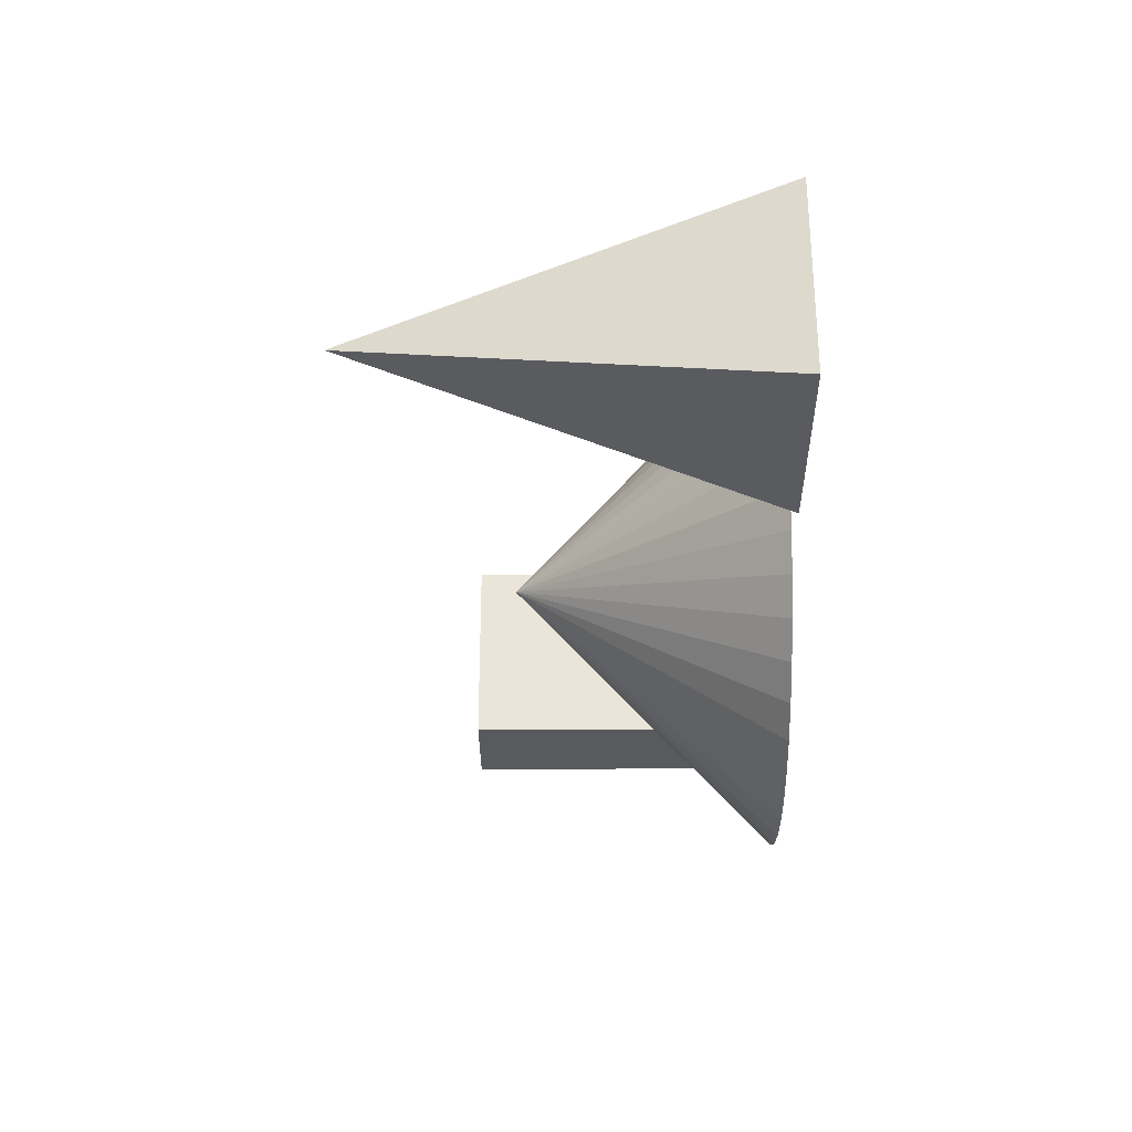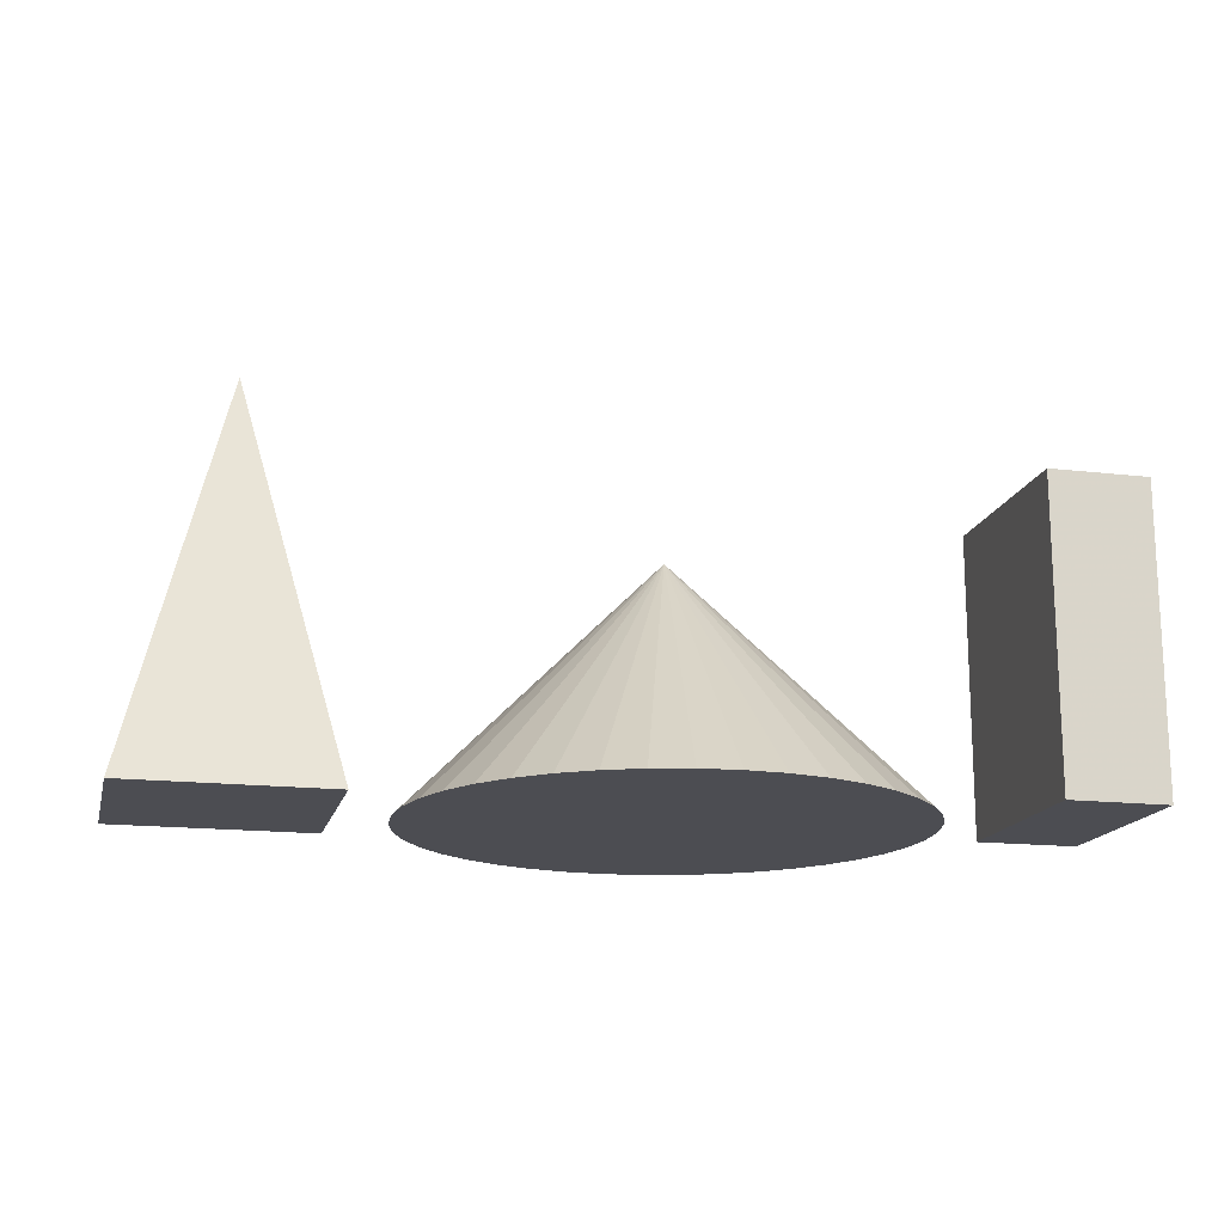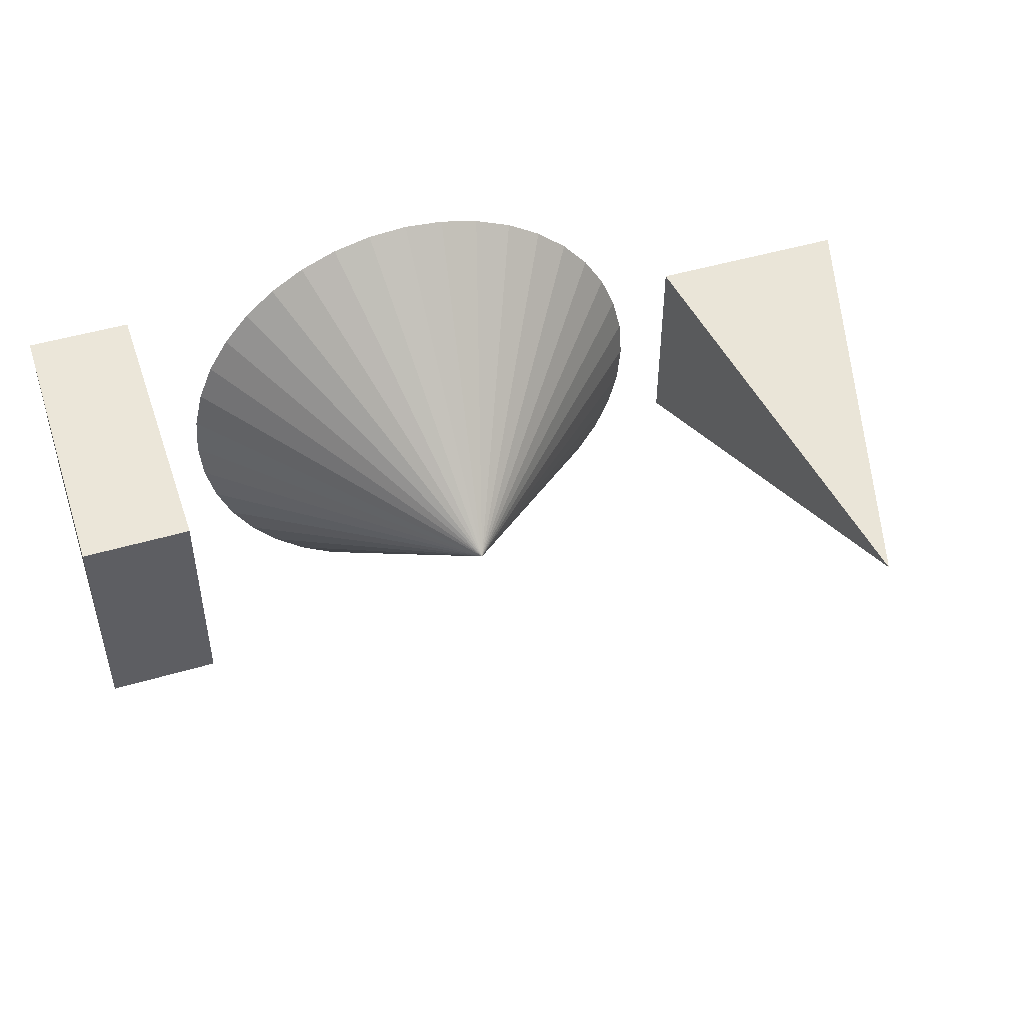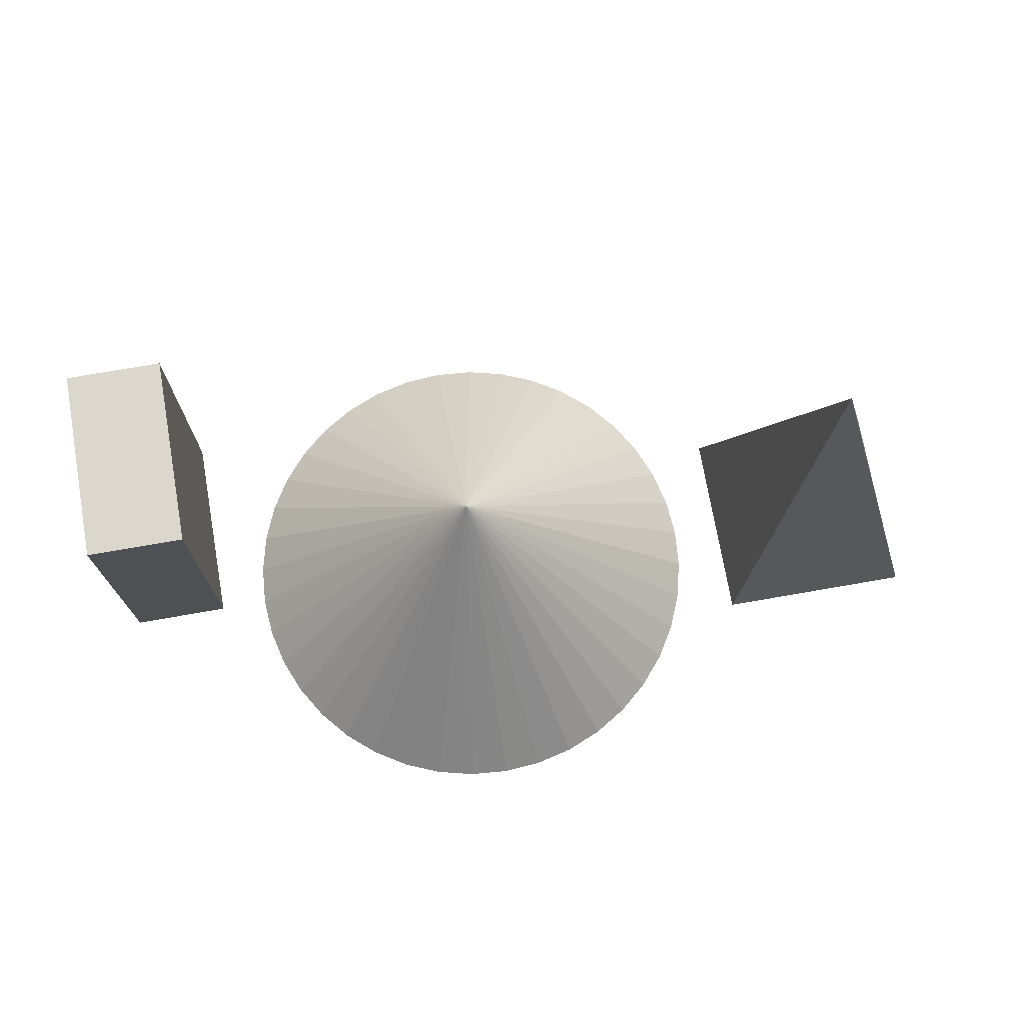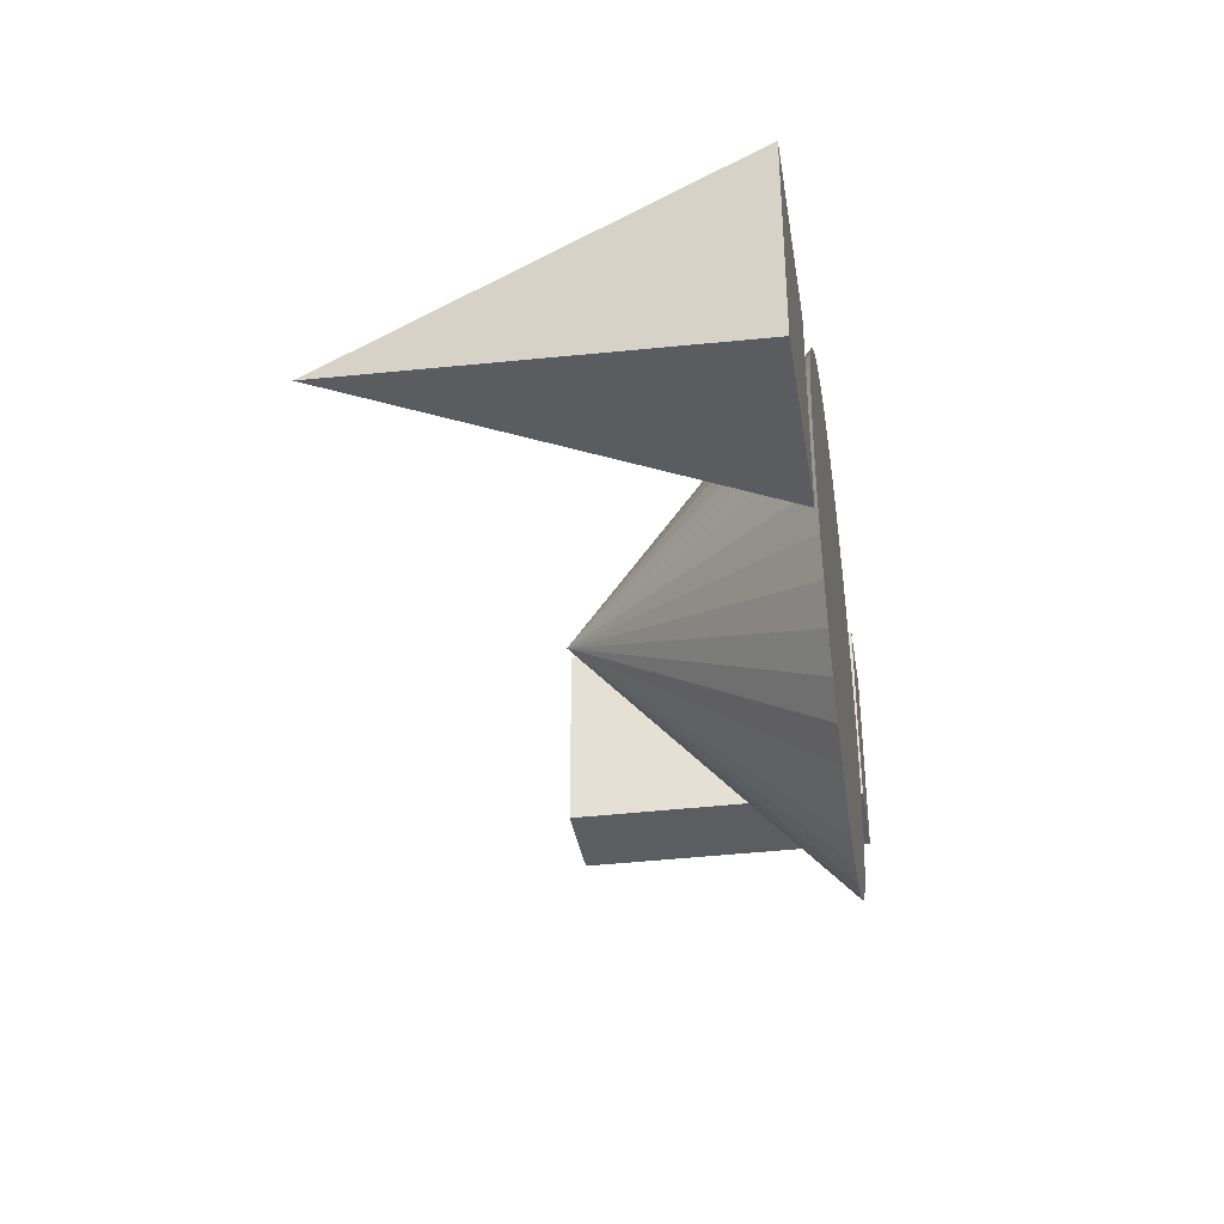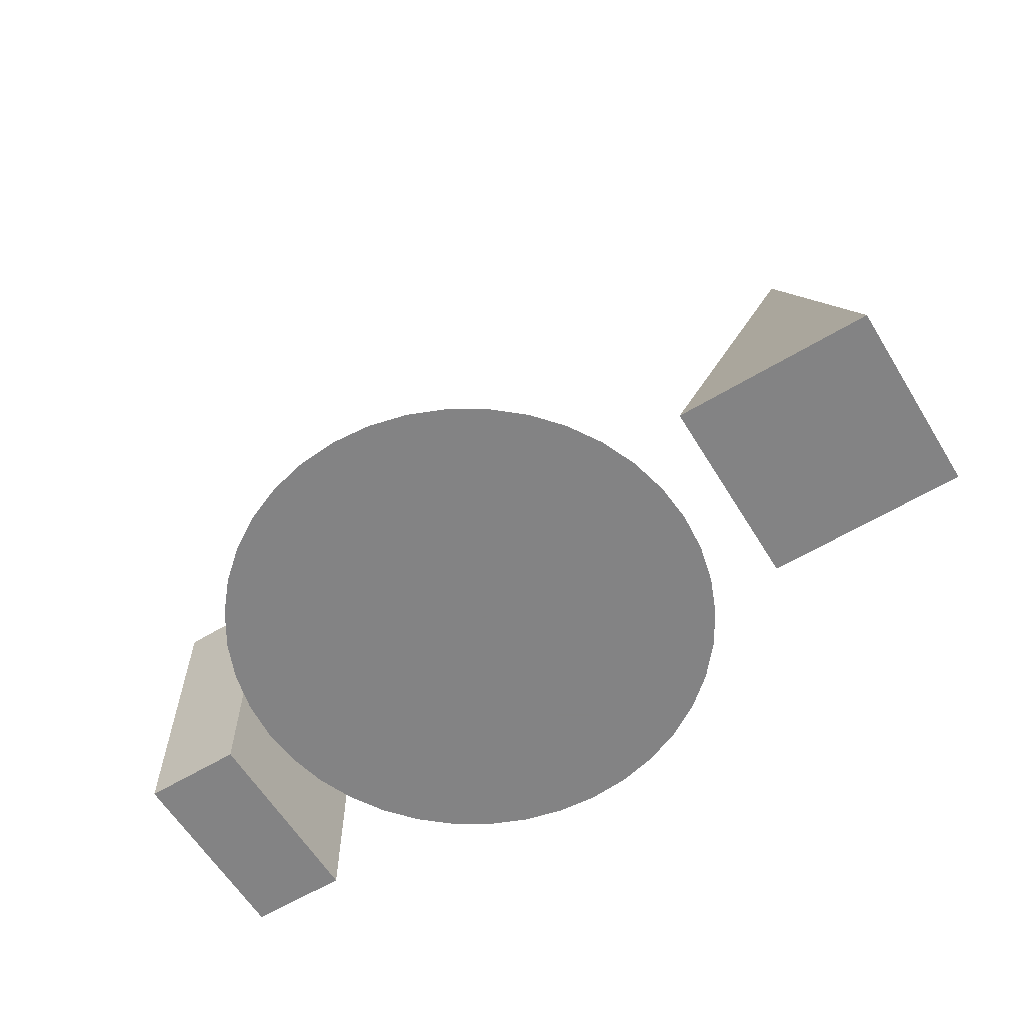
<metadata>
{"format":"obj","ext":"obj","renderer":"f3d","projection":"perspective","resolution":1024,"background":"white","views":[{"elev":-31.2,"azim":90.4,"up":"+Y"},{"elev":-16.3,"azim":166.6,"up":"+Z"},{"elev":47.7,"azim":-18.5,"up":"+Y"},{"elev":73.2,"azim":-9.9,"up":"+Z"},{"elev":-35.7,"azim":99.1,"up":"+Y"},{"elev":-61.1,"azim":31.5,"up":"+Z"}]}
</metadata>
<code>
v 10 20 0
v 10 0 0
v 0 20 0
v 0 0 0
v 10 20 30
v 0 0 30
v 10 0 30
v 0 20 30
v 64.69 -3.911 0
v 63.78 -7.725 0
v 40 0 0
v 62.28 -11.35 0
v 60.23 -14.69 0
v 57.68 -17.68 0
v 54.69 -20.23 0
v 51.35 -22.28 0
v 47.73 -23.78 0
v 43.91 -24.69 0
v 40 -25 0
v 36.09 -24.69 0
v 32.27 -23.78 0
v 28.65 -22.28 0
v 25.31 -20.23 0
v 22.32 -17.68 0
v 19.77 -14.69 0
v 17.72 -11.35 0
v 16.22 -7.725 0
v 15.31 -3.911 0
v 15 0 0
v 15.31 3.911 0
v 16.22 7.725 0
v 17.72 11.35 0
v 19.77 14.69 0
v 22.32 17.68 0
v 25.31 20.23 0
v 28.65 22.28 0
v 32.27 23.78 0
v 36.09 24.69 0
v 40 25 0
v 43.91 24.69 0
v 47.73 23.78 0
v 51.35 22.28 0
v 54.69 20.23 0
v 57.68 17.68 0
v 60.23 14.69 0
v 62.28 11.35 0
v 63.78 7.725 0
v 64.69 3.911 0
v 65 0 0
v 40 0 25
v 80 0 40
v 70 -10 0
v 90 -10 0
v 70 10 0
v 90 10 0
f 1 2 3
f 3 2 4
f 5 6 7
f 5 8 6
f 7 4 2
f 6 4 7
f 5 2 1
f 7 2 5
f 8 1 3
f 5 1 8
f 6 3 4
f 8 3 6
f 9 10 11
f 10 12 11
f 12 13 11
f 13 14 11
f 11 14 15
f 11 15 16
f 11 16 17
f 11 17 18
f 11 18 19
f 11 19 20
f 11 20 21
f 11 21 22
f 11 22 23
f 11 23 24
f 11 24 25
f 11 25 26
f 11 26 27
f 11 27 28
f 11 28 29
f 11 29 30
f 11 30 31
f 11 31 32
f 11 32 33
f 34 11 33
f 35 11 34
f 36 11 35
f 37 11 36
f 38 11 37
f 39 11 38
f 40 11 39
f 41 11 40
f 42 11 41
f 43 11 42
f 44 11 43
f 44 45 11
f 45 46 11
f 46 47 11
f 47 48 11
f 48 49 11
f 49 9 11
f 48 50 49
f 47 50 48
f 46 50 47
f 45 50 46
f 44 50 45
f 44 43 50
f 43 42 50
f 42 41 50
f 41 40 50
f 40 39 50
f 50 39 38
f 50 38 37
f 50 37 36
f 50 36 35
f 50 35 34
f 50 34 33
f 50 33 32
f 50 32 31
f 50 31 30
f 50 30 29
f 50 29 28
f 50 28 27
f 50 27 26
f 50 26 25
f 50 25 24
f 50 24 23
f 50 23 22
f 50 22 21
f 50 21 20
f 50 20 19
f 50 19 18
f 50 18 17
f 50 17 16
f 50 16 15
f 50 15 14
f 50 14 13
f 50 13 12
f 50 12 10
f 50 10 9
f 50 9 49
f 51 52 53
f 54 53 52
f 51 54 52
f 51 53 55
f 51 55 54
f 55 53 54

</code>
